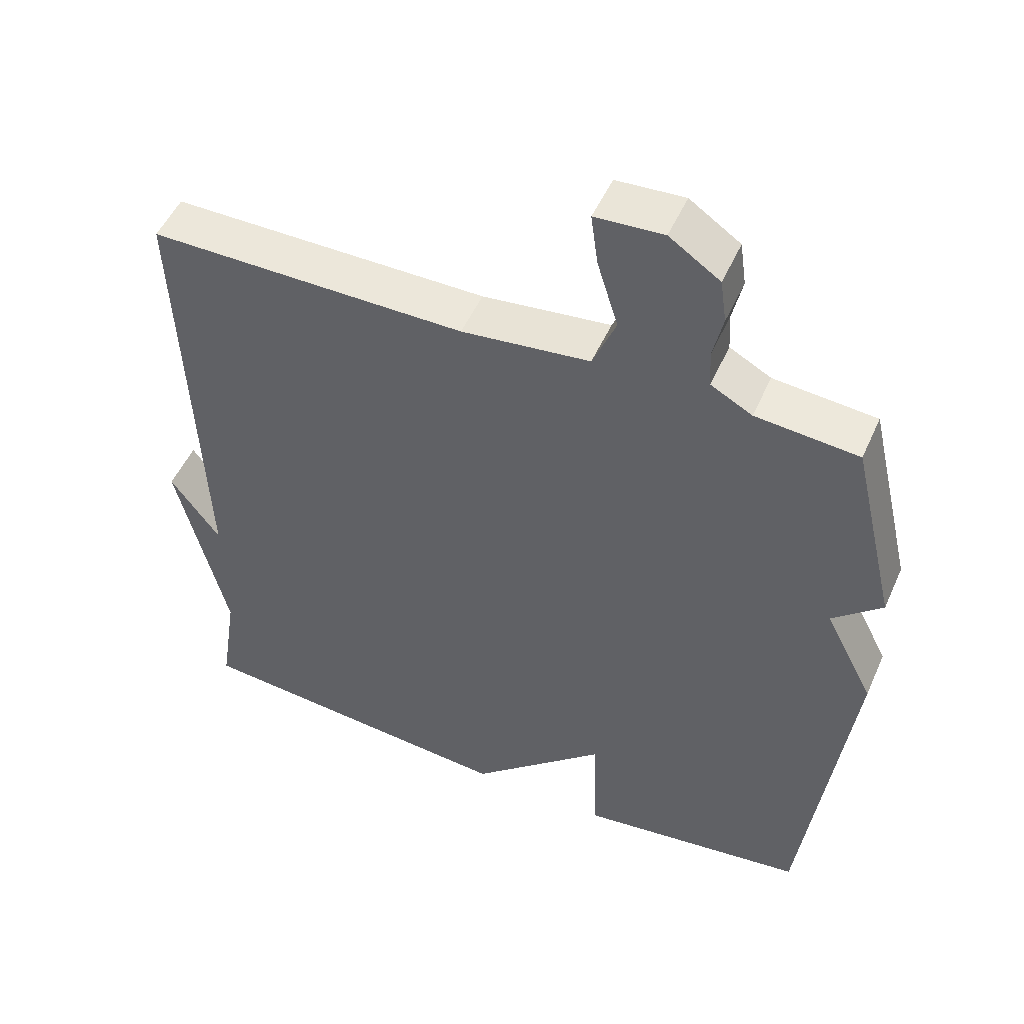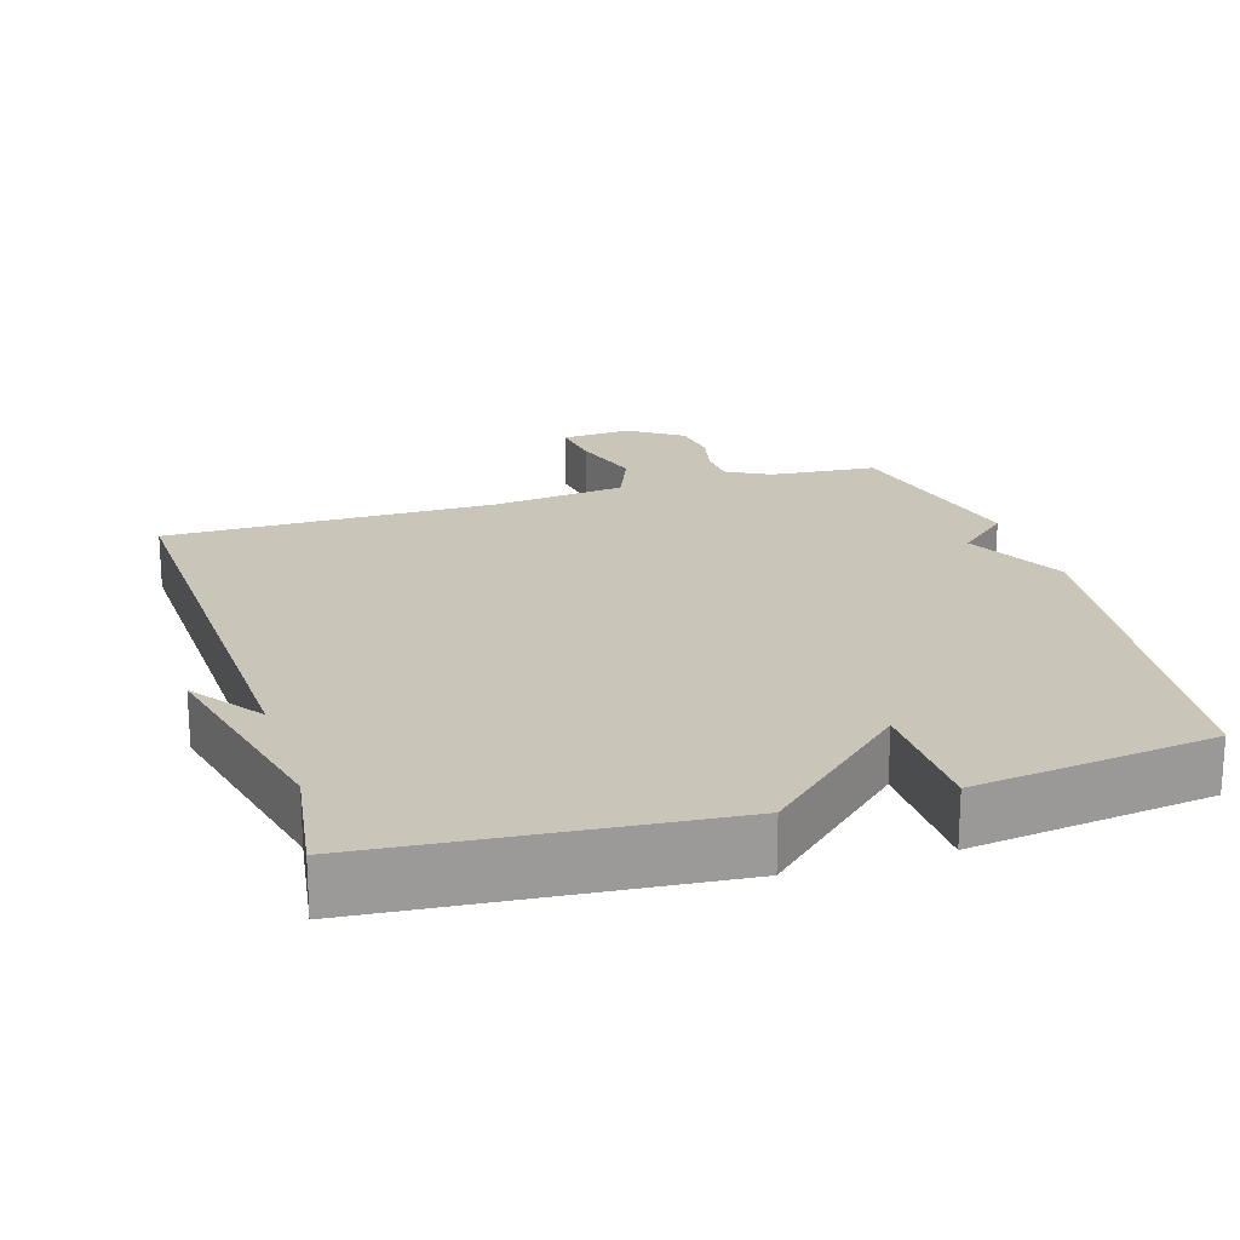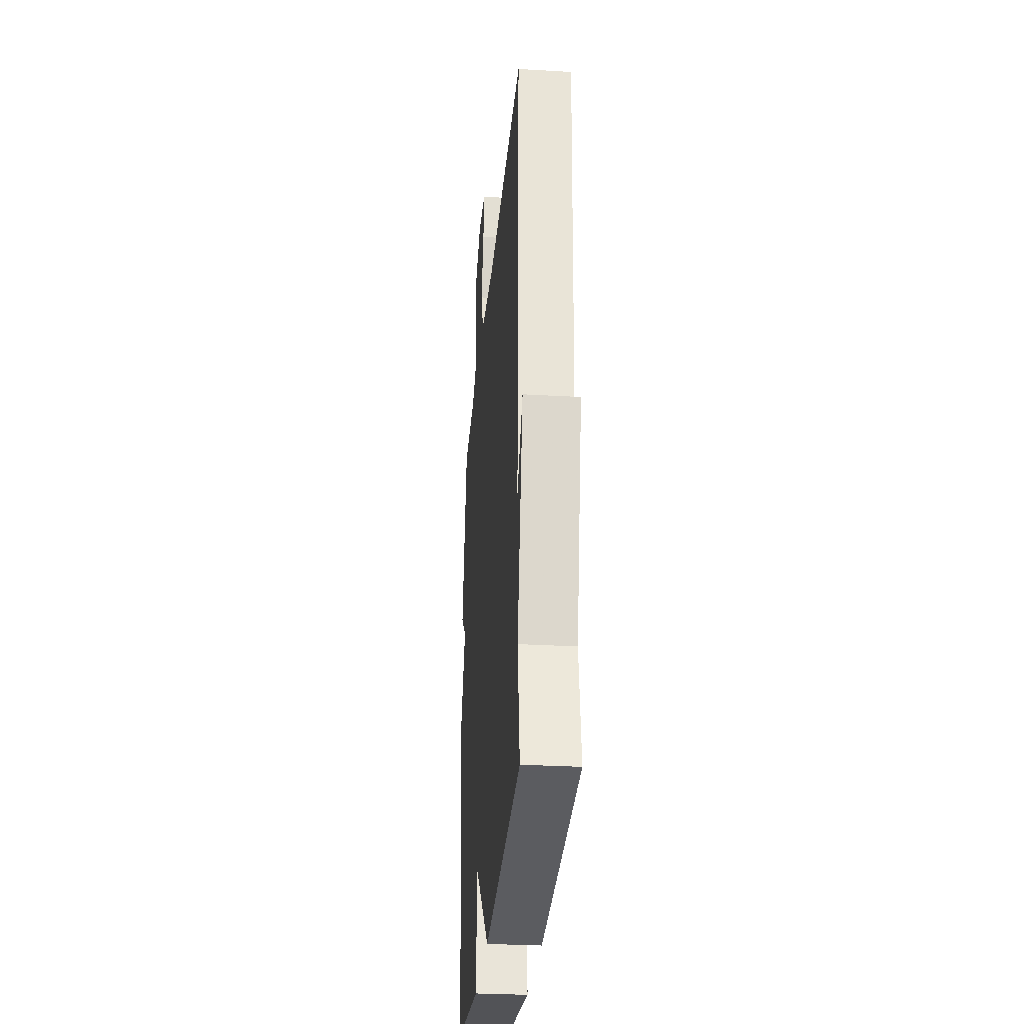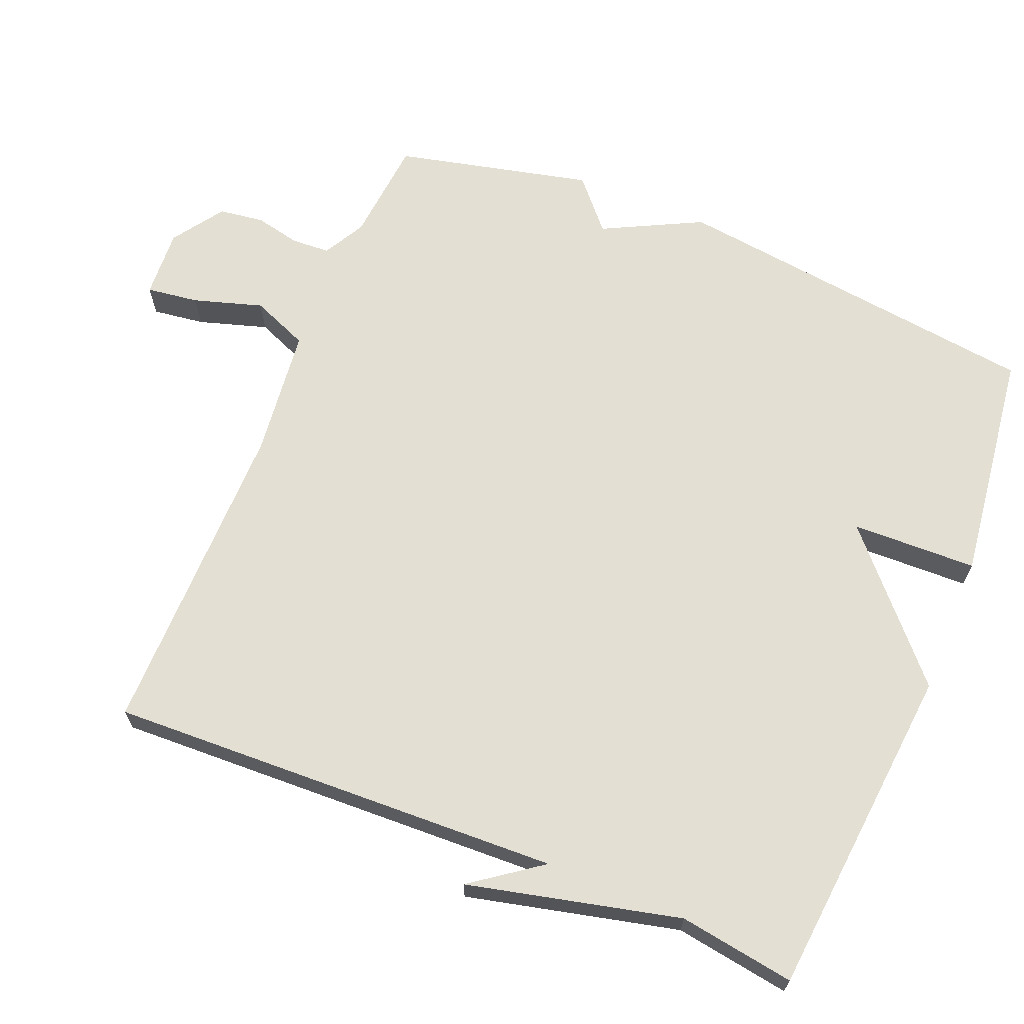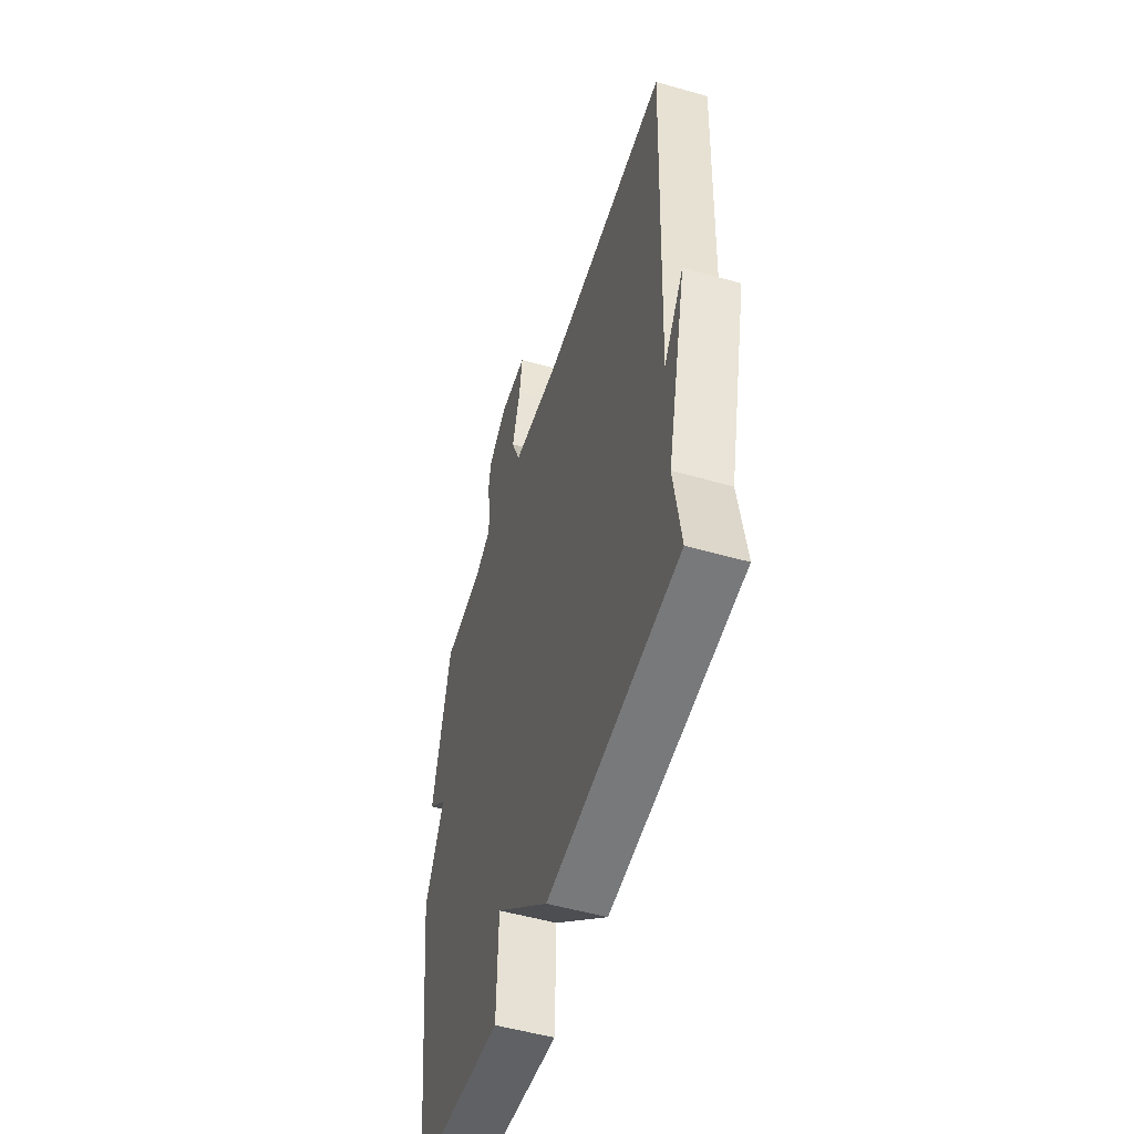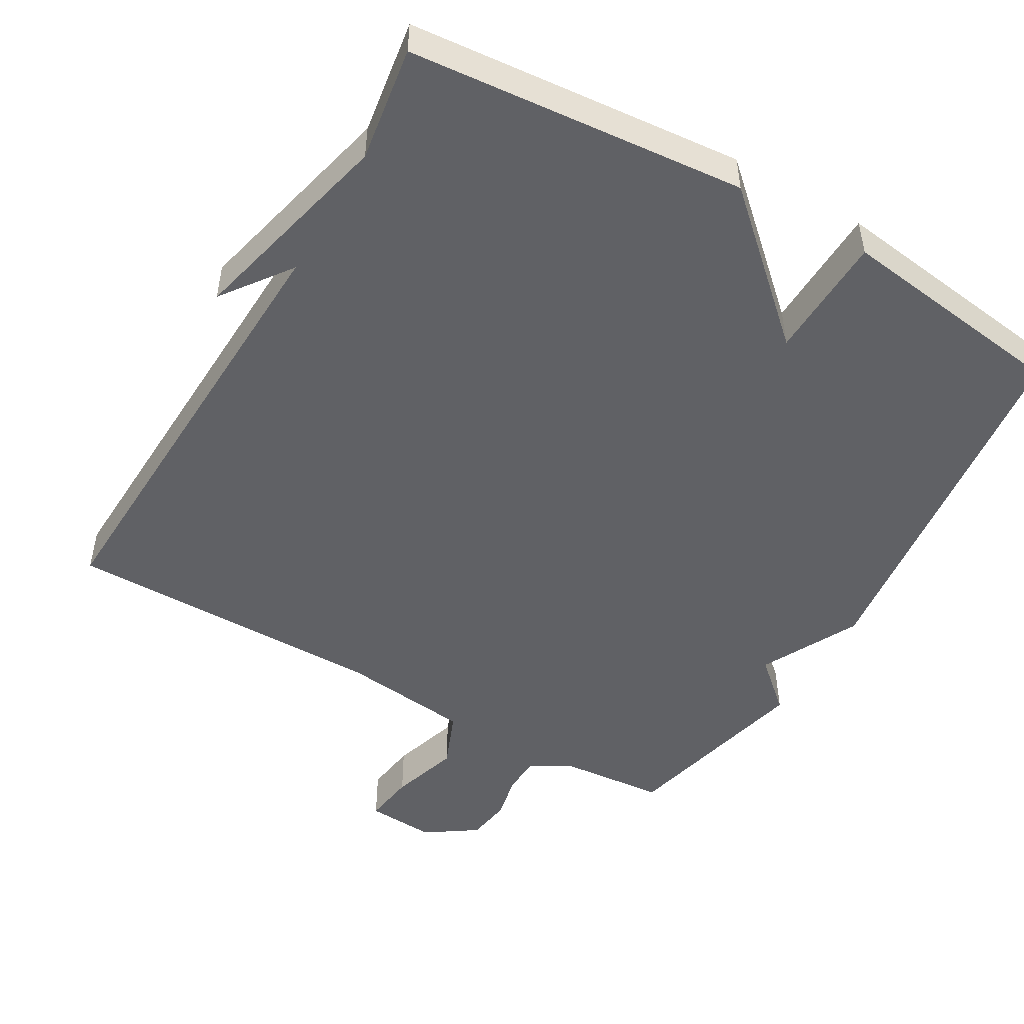
<metadata>
{"format":"obj","ext":"obj","renderer":"f3d","projection":"perspective","resolution":1024,"background":"white","views":[{"elev":50.6,"azim":-156.5,"up":"+Z"},{"elev":20.7,"azim":162.8,"up":"+Y"},{"elev":-29.8,"azim":85.1,"up":"+Z"},{"elev":66.5,"azim":112.4,"up":"+Y"},{"elev":-52.6,"azim":73.0,"up":"+Z"},{"elev":-49.4,"azim":149.8,"up":"+Y"}]}
</metadata>
<code>
v -0.5 0.07 -0.5
v -0.565 0.07 0.025
v -0.495 0.07 0.163
v -0.565 0.07 0.225
v -0.5 0.07 0.5
v -0.354 0.07 0.513
v -0.295 0.07 0.545
v -0.292 0.07 0.599
v -0.306 0.07 0.663
v -0.297 0.07 0.726
v -0.225 0.07 0.775
v -0.128 0.07 0.769
v -0.138 0.07 0.696
v -0.168 0.07 0.599
v -0.135 0.07 0.519
v 0.048 0.07 0.498
v 0.5 0.07 0.5
v 0.475 0.07 -0.138
v 0.546 0.07 -0.041
v 0.475 0.07 -0.338
v 0.5 0.07 -0.5
v 0.028 0.07 -0.543
v -0.167 0.07 -0.367
v -0.172 0.07 -0.543
v -0.5 0 -0.5
v -0.565 0 0.025
v -0.495 0 0.163
v -0.565 0 0.225
v -0.5 0 0.5
v -0.354 0 0.513
v -0.295 0 0.545
v -0.292 0 0.599
v -0.306 0 0.663
v -0.297 0 0.726
v -0.225 0 0.775
v -0.128 0 0.769
v -0.138 0 0.696
v -0.168 0 0.599
v -0.135 0 0.519
v 0.048 0 0.498
v 0.5 0 0.5
v 0.475 0 -0.138
v 0.546 0 -0.041
v 0.475 0 -0.338
v 0.5 0 -0.5
v 0.028 0 -0.543
v -0.167 0 -0.367
v -0.172 0 -0.543
f 1 2 3
f 24 1 3
f 23 24 3
f 22 23 3
f 21 22 3
f 20 21 3
f 18 19 20
f 4 5 6
f 3 4 6
f 20 3 6
f 18 20 6
f 16 17 18
f 15 16 18 6
f 14 15 6 7
f 12 13 14
f 11 12 14
f 10 11 14
f 9 10 14
f 8 9 14
f 7 8 14
f 27 26 25
f 27 25 48
f 27 48 47
f 27 47 46
f 27 46 45
f 27 45 44
f 44 43 42
f 30 29 28
f 30 28 27
f 30 27 44
f 30 44 42
f 42 41 40
f 30 42 40 39
f 31 30 39 38
f 38 37 36
f 38 36 35
f 38 35 34
f 38 34 33
f 38 33 32
f 38 32 31
f 1 25 26 2
f 2 26 27 3
f 3 27 28 4
f 4 28 29 5
f 5 29 30 6
f 6 30 31 7
f 7 31 32 8
f 8 32 33 9
f 9 33 34 10
f 10 34 35 11
f 11 35 36 12
f 12 36 37 13
f 13 37 38 14
f 14 38 39 15
f 15 39 40 16
f 16 40 41 17
f 17 41 42 18
f 18 42 43 19
f 19 43 44 20
f 20 44 45 21
f 21 45 46 22
f 22 46 47 23
f 23 47 48 24
f 24 48 25 1

</code>
